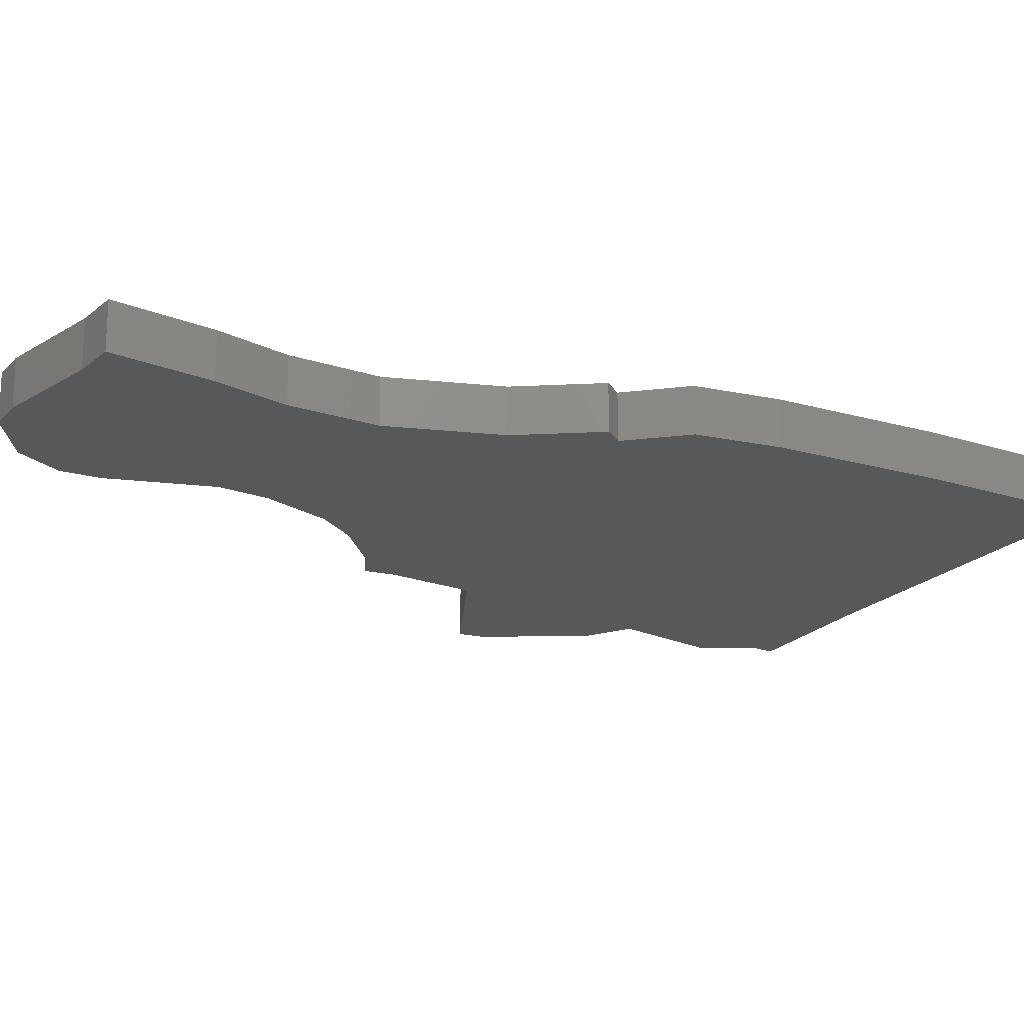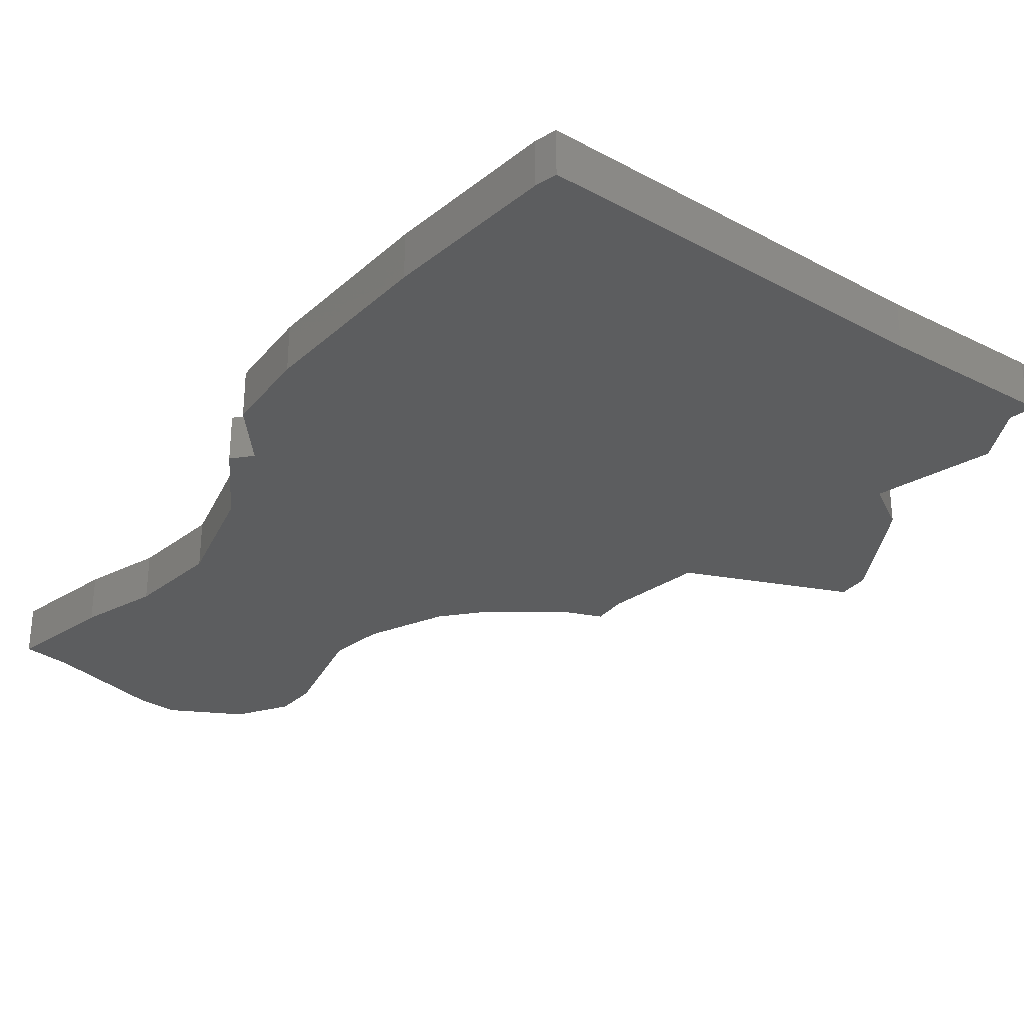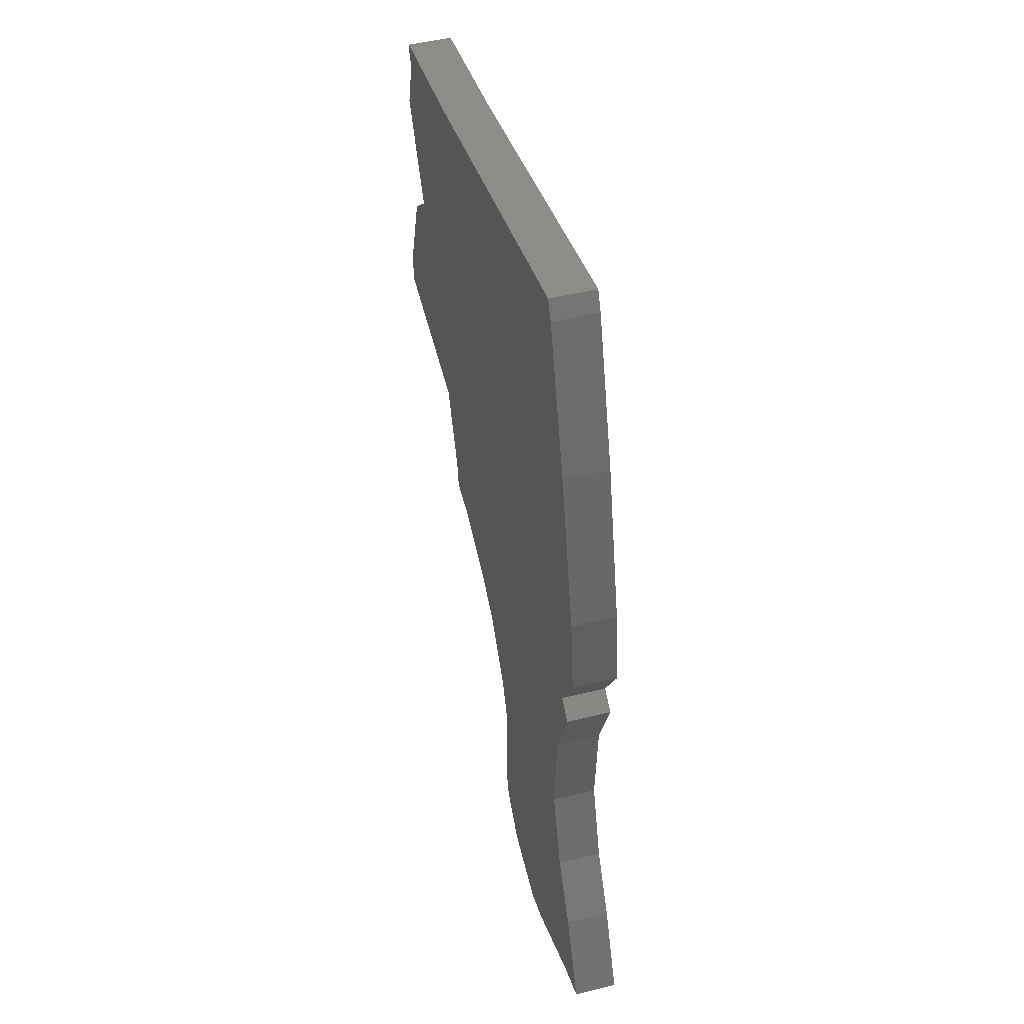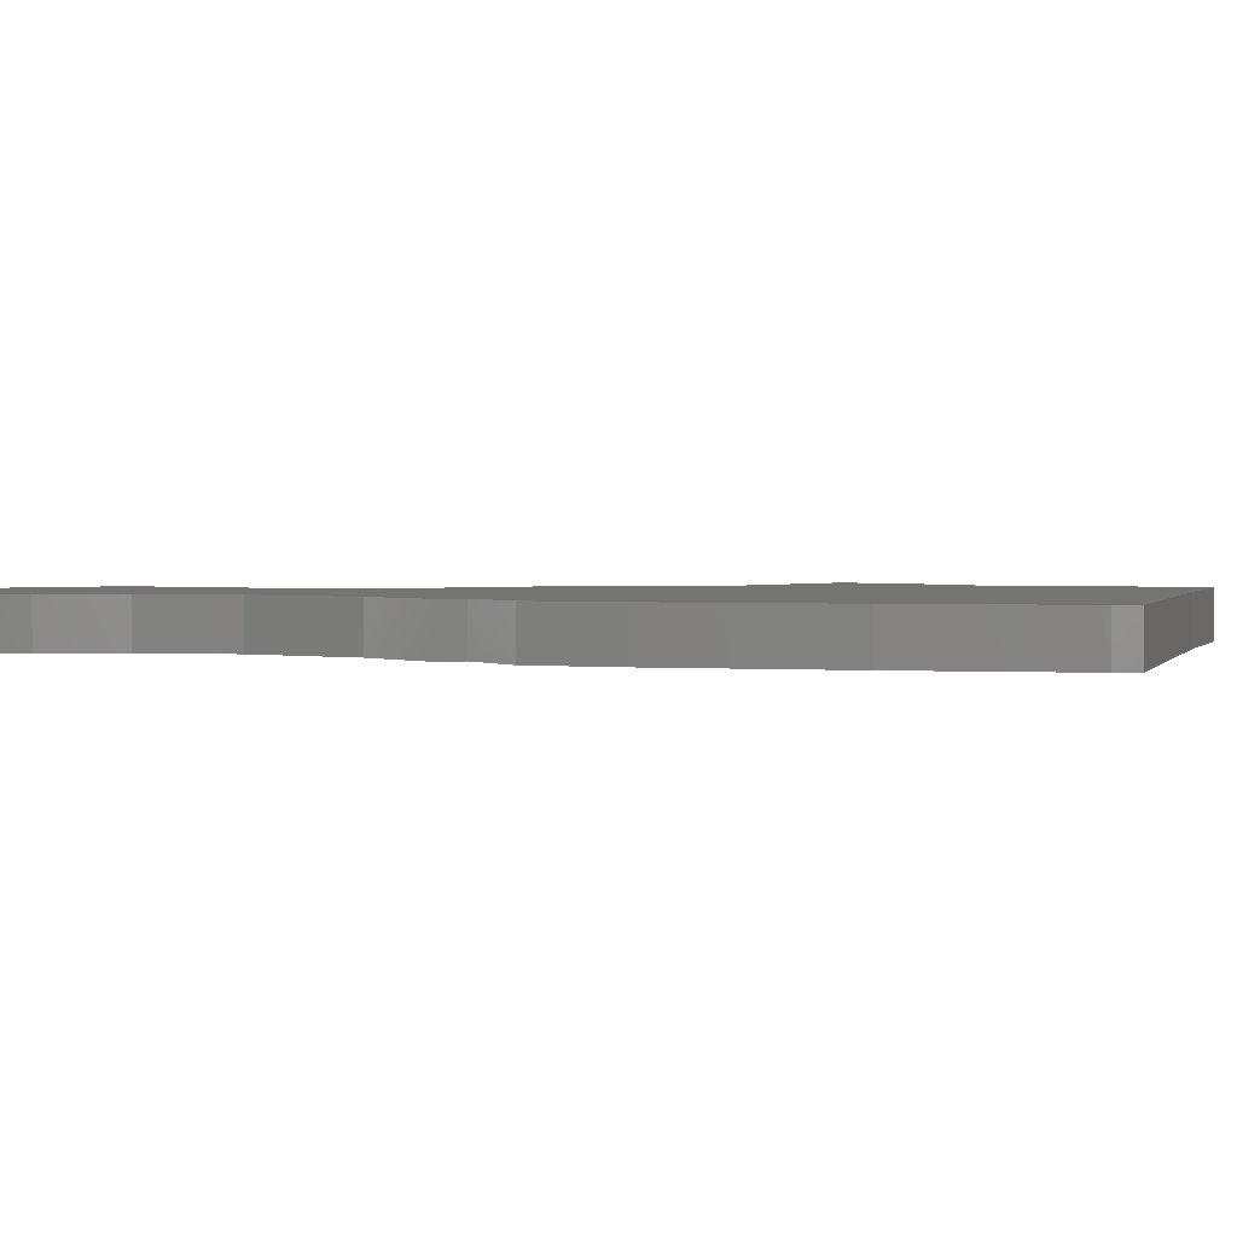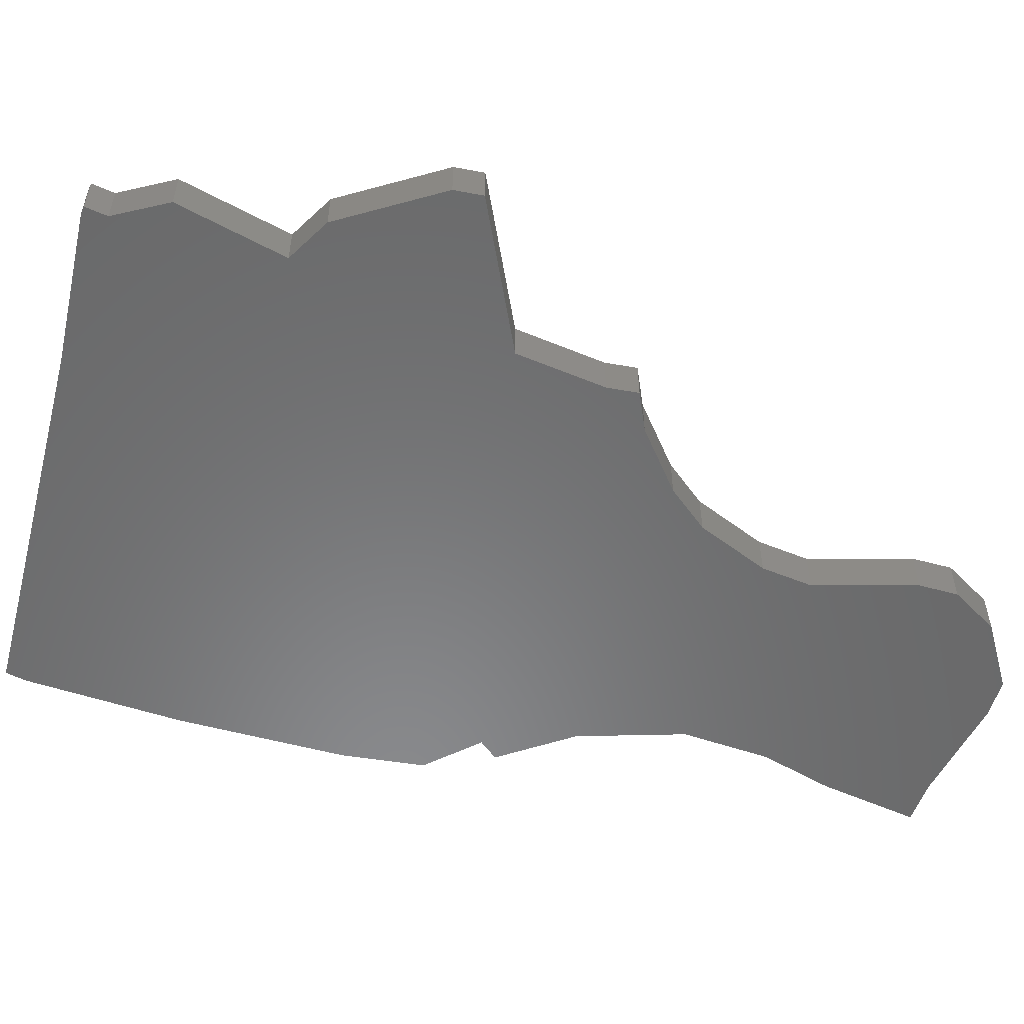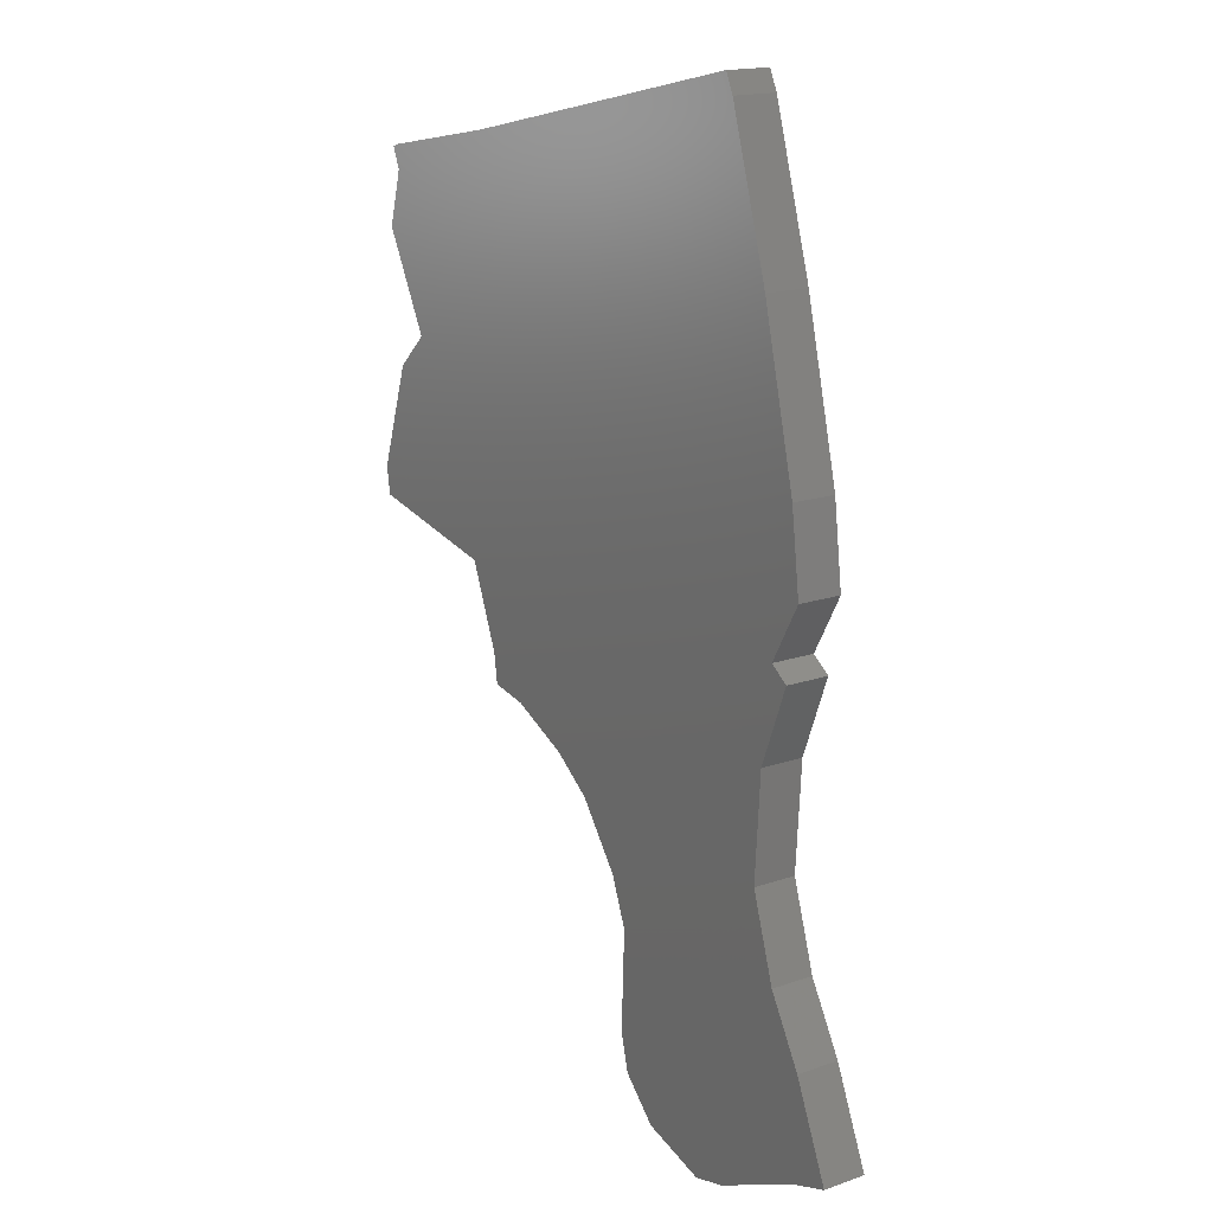
<metadata>
{"format":"stl","ext":"stl","renderer":"f3d","projection":"perspective","resolution":1024,"background":"white","views":[{"elev":-18.9,"azim":74.7,"up":"+Z"},{"elev":-31.6,"azim":154.7,"up":"+Z"},{"elev":48.6,"azim":74.6,"up":"+Y"},{"elev":1.9,"azim":118.0,"up":"+Z"},{"elev":-55.7,"azim":-92.1,"up":"+Z"},{"elev":16.7,"azim":54.9,"up":"+Y"}]}
</metadata>
<code>
# stl→obj: 70 verts, 136 faces
v -29.38 36.12 0
v -30.17 38.01 0
v -29.48 38.28 0
v 26.72 -36.11 0
v 17.82 -40.31 0
v 27.05 -26.61 0
v 23.76 -20.74 0
v 30.54 -34.86 0
v -16.19 40.68 0
v 16.54 47.79 0
v 17.36 46.07 0
v 4.332 -22.83 0
v 3.988 -32.24 0
v 21.97 -3.328 0
v -1.417 -12.93 0
v -5.117 -10.15 0
v -18.07 3.7 0
v -26.17 22.03 0
v 23.01 5.23 0
v 24.74 3.95 0
v 25 17.86 0
v 25.92 10.48 0
v 21.45 32.5 0
v -30.81 31.02 0
v -29.47 18.92 0
v -32.26 6.61 0
v -32.68 9.163 0
v -11.06 -7.339 0
v -15.09 -3.879 0
v -14.68 -6.67 0
v 21.37 -13.19 0
v 2.665 -18.5 0
v 8.234 -39.15 0
v 4.83 -35.67 0
v 14.53 -41.11 0
v -29.48 38.28 4
v -30.17 38.01 4
v -29.38 36.12 4
v 27.05 -26.61 4
v 17.82 -40.31 4
v 26.72 -36.11 4
v 23.76 -20.74 4
v 30.54 -34.86 4
v 17.36 46.07 4
v 16.54 47.79 4
v -16.19 40.68 4
v 3.988 -32.24 4
v 4.332 -22.83 4
v -5.117 -10.15 4
v -1.417 -12.93 4
v 21.97 -3.328 4
v -26.17 22.03 4
v -18.07 3.7 4
v 24.74 3.95 4
v 23.01 5.23 4
v 25.92 10.48 4
v 25 17.86 4
v 21.45 32.5 4
v -30.81 31.02 4
v -29.47 18.92 4
v -32.68 9.163 4
v -32.26 6.61 4
v -15.09 -3.879 4
v -11.06 -7.339 4
v -14.68 -6.67 4
v 21.37 -13.19 4
v 2.665 -18.5 4
v 8.234 -39.15 4
v 4.83 -35.67 4
v 14.53 -41.11 4
f 1 2 3
f 4 5 6
f 5 7 6
f 4 6 8
f 9 10 11
f 12 7 13
f 14 15 16
f 17 18 9
f 14 19 20
f 19 21 22
f 23 9 11
f 17 9 23
f 18 24 1
f 9 1 3
f 18 1 9
f 17 23 21
f 17 25 18
f 26 27 17
f 17 27 25
f 19 17 21
f 28 29 17
f 29 28 30
f 16 28 17
f 16 17 19
f 14 16 19
f 31 15 14
f 31 32 15
f 31 12 32
f 31 7 12
f 7 5 13
f 33 13 5
f 33 34 13
f 35 33 5
f 36 37 38
f 39 40 41
f 39 42 40
f 43 39 41
f 44 45 46
f 47 42 48
f 49 50 51
f 46 52 53
f 54 55 51
f 56 57 55
f 44 46 58
f 58 46 53
f 38 59 52
f 36 38 46
f 46 38 52
f 57 58 53
f 52 60 53
f 53 61 62
f 60 61 53
f 57 53 55
f 53 63 64
f 65 64 63
f 53 64 49
f 55 53 49
f 55 49 51
f 51 50 66
f 50 67 66
f 67 48 66
f 48 42 66
f 47 40 42
f 40 47 68
f 47 69 68
f 40 68 70
f 4 40 5
f 4 41 40
f 8 41 4
f 8 43 41
f 6 43 8
f 6 39 43
f 7 39 6
f 7 42 39
f 31 42 7
f 31 66 42
f 14 66 31
f 14 51 66
f 20 51 14
f 20 54 51
f 19 54 20
f 19 55 54
f 22 55 19
f 22 56 55
f 21 56 22
f 21 57 56
f 23 57 21
f 23 58 57
f 11 58 23
f 11 44 58
f 10 44 11
f 10 45 44
f 9 45 10
f 9 46 45
f 3 46 9
f 3 36 46
f 2 36 3
f 2 37 36
f 1 37 2
f 1 38 37
f 24 38 1
f 24 59 38
f 18 59 24
f 18 52 59
f 25 52 18
f 25 60 52
f 27 60 25
f 27 61 60
f 26 61 27
f 26 62 61
f 17 62 26
f 17 53 62
f 29 53 17
f 29 63 53
f 30 63 29
f 30 65 63
f 28 65 30
f 28 64 65
f 16 64 28
f 16 49 64
f 15 49 16
f 15 50 49
f 32 50 15
f 32 67 50
f 12 67 32
f 12 48 67
f 13 48 12
f 13 47 48
f 34 47 13
f 34 69 47
f 33 69 34
f 33 68 69
f 35 68 33
f 35 70 68
f 5 70 35
f 5 40 70

</code>
